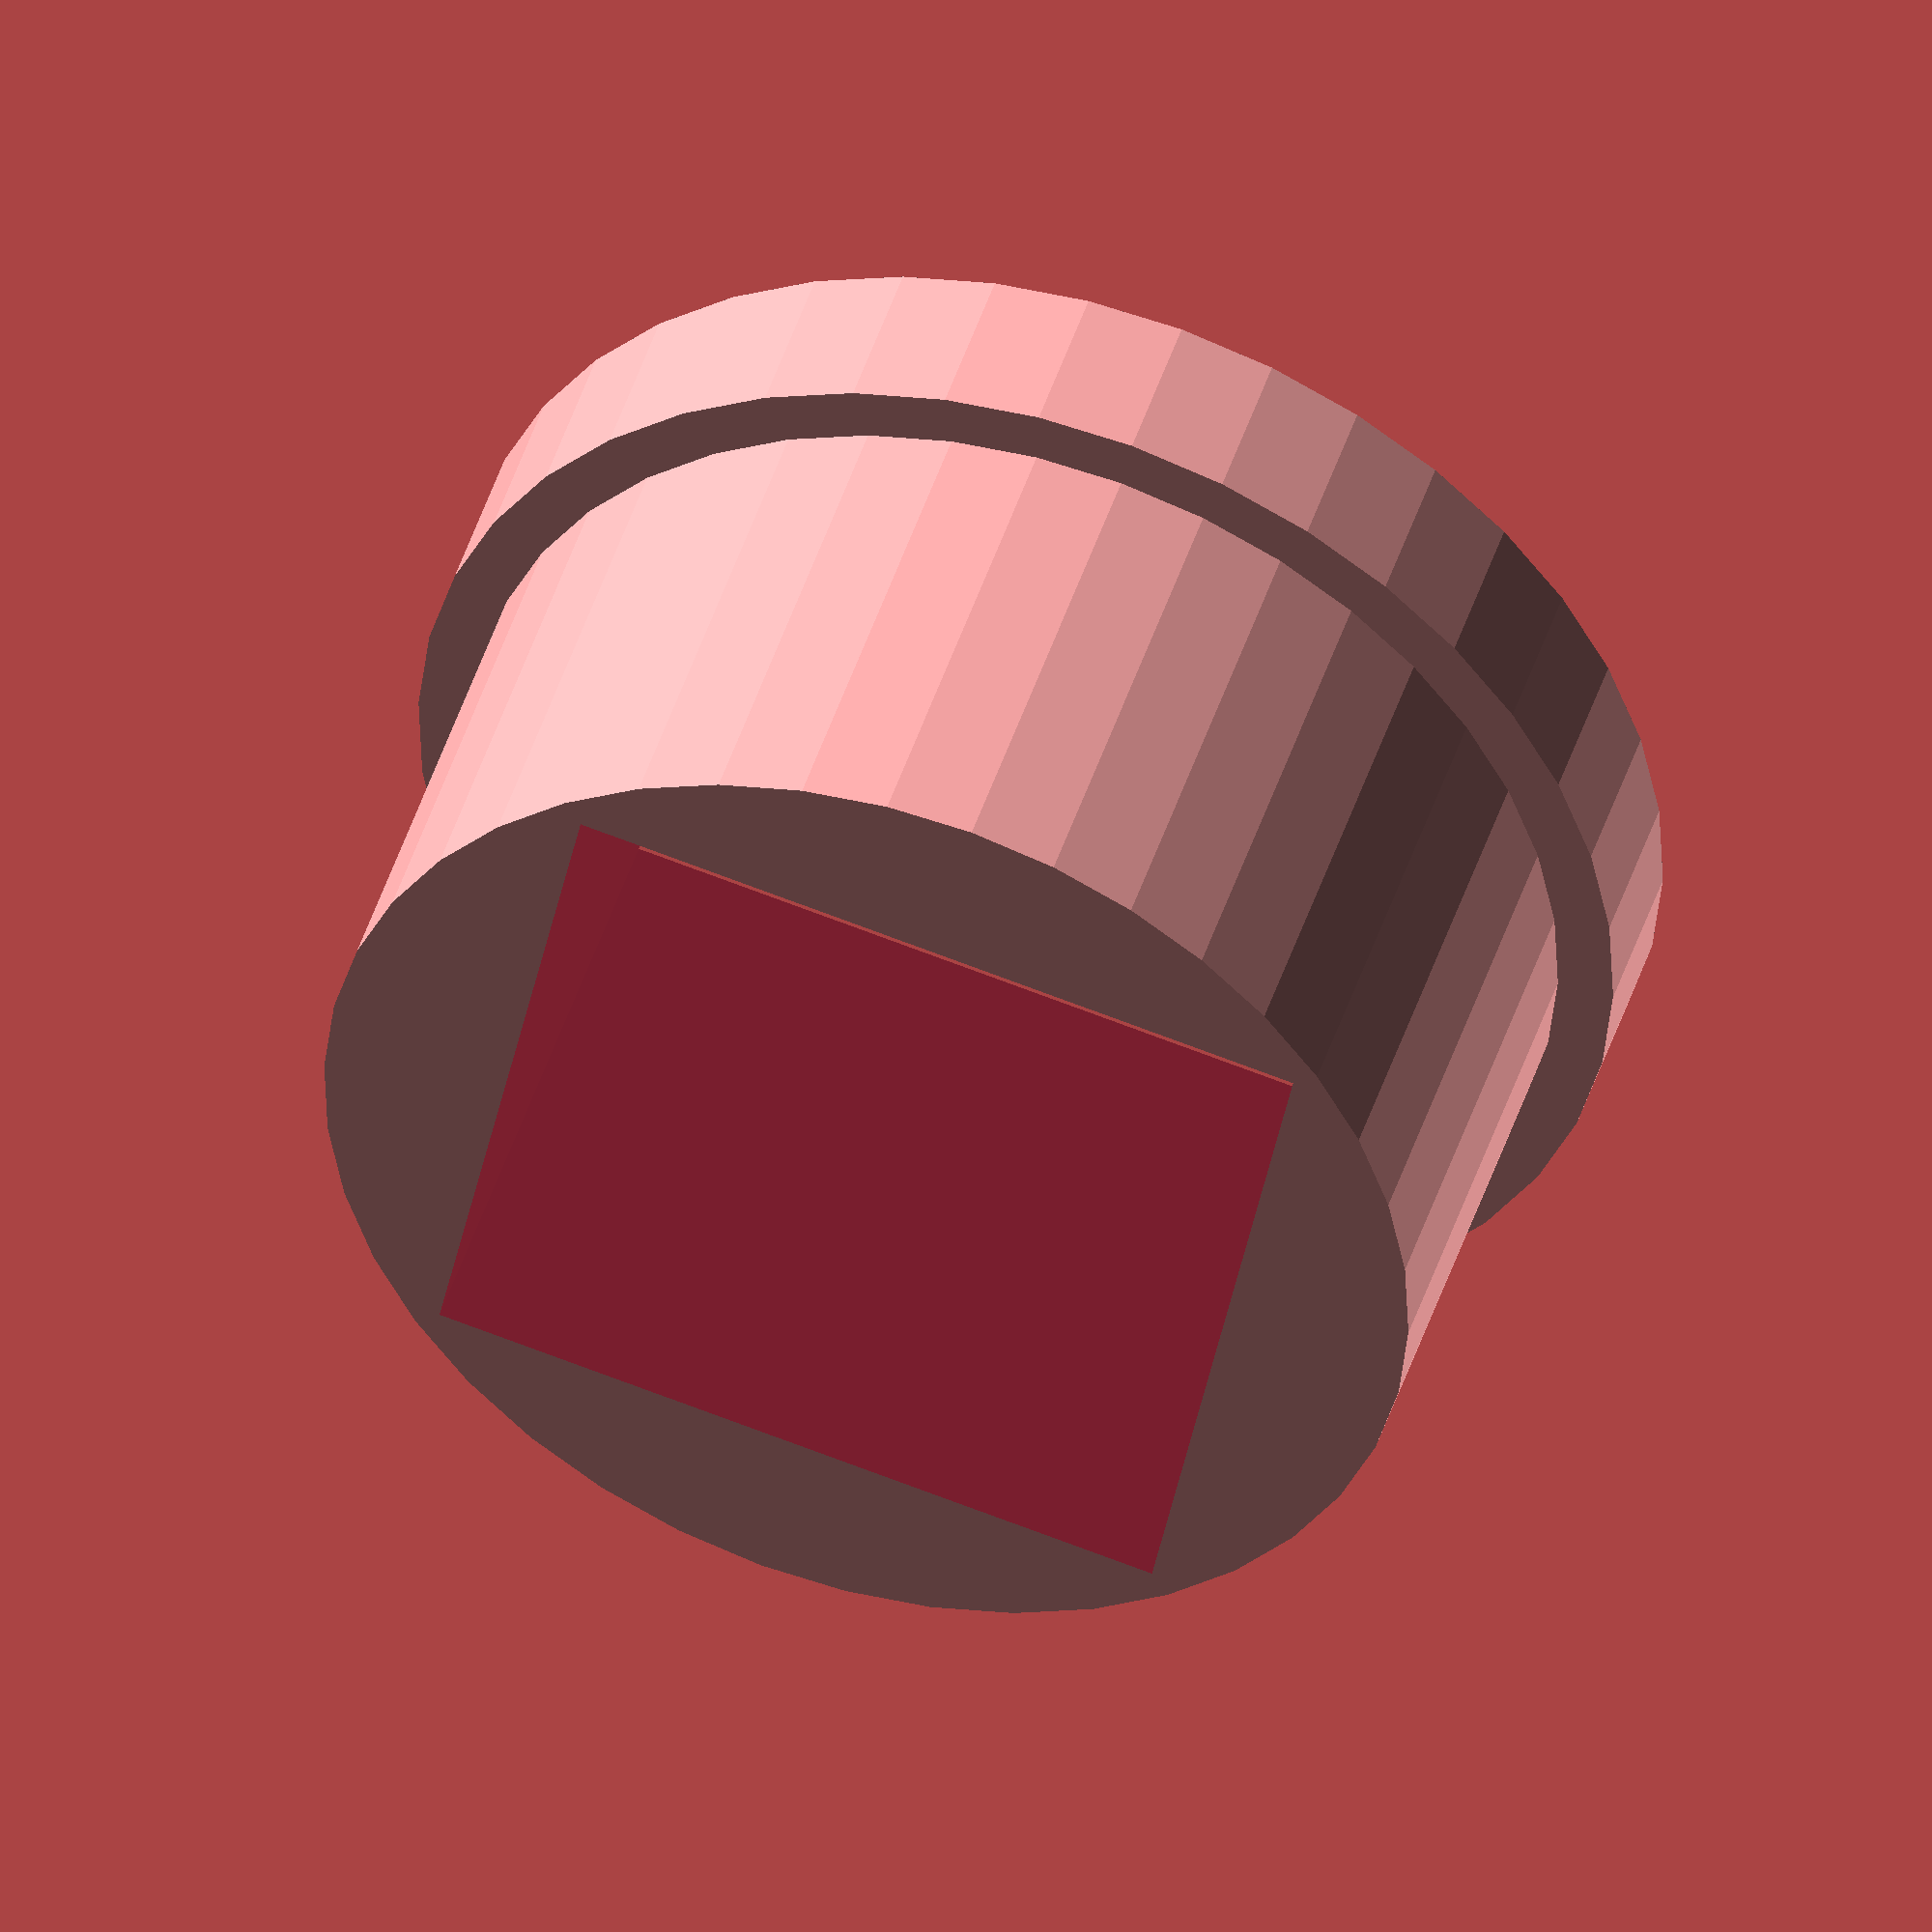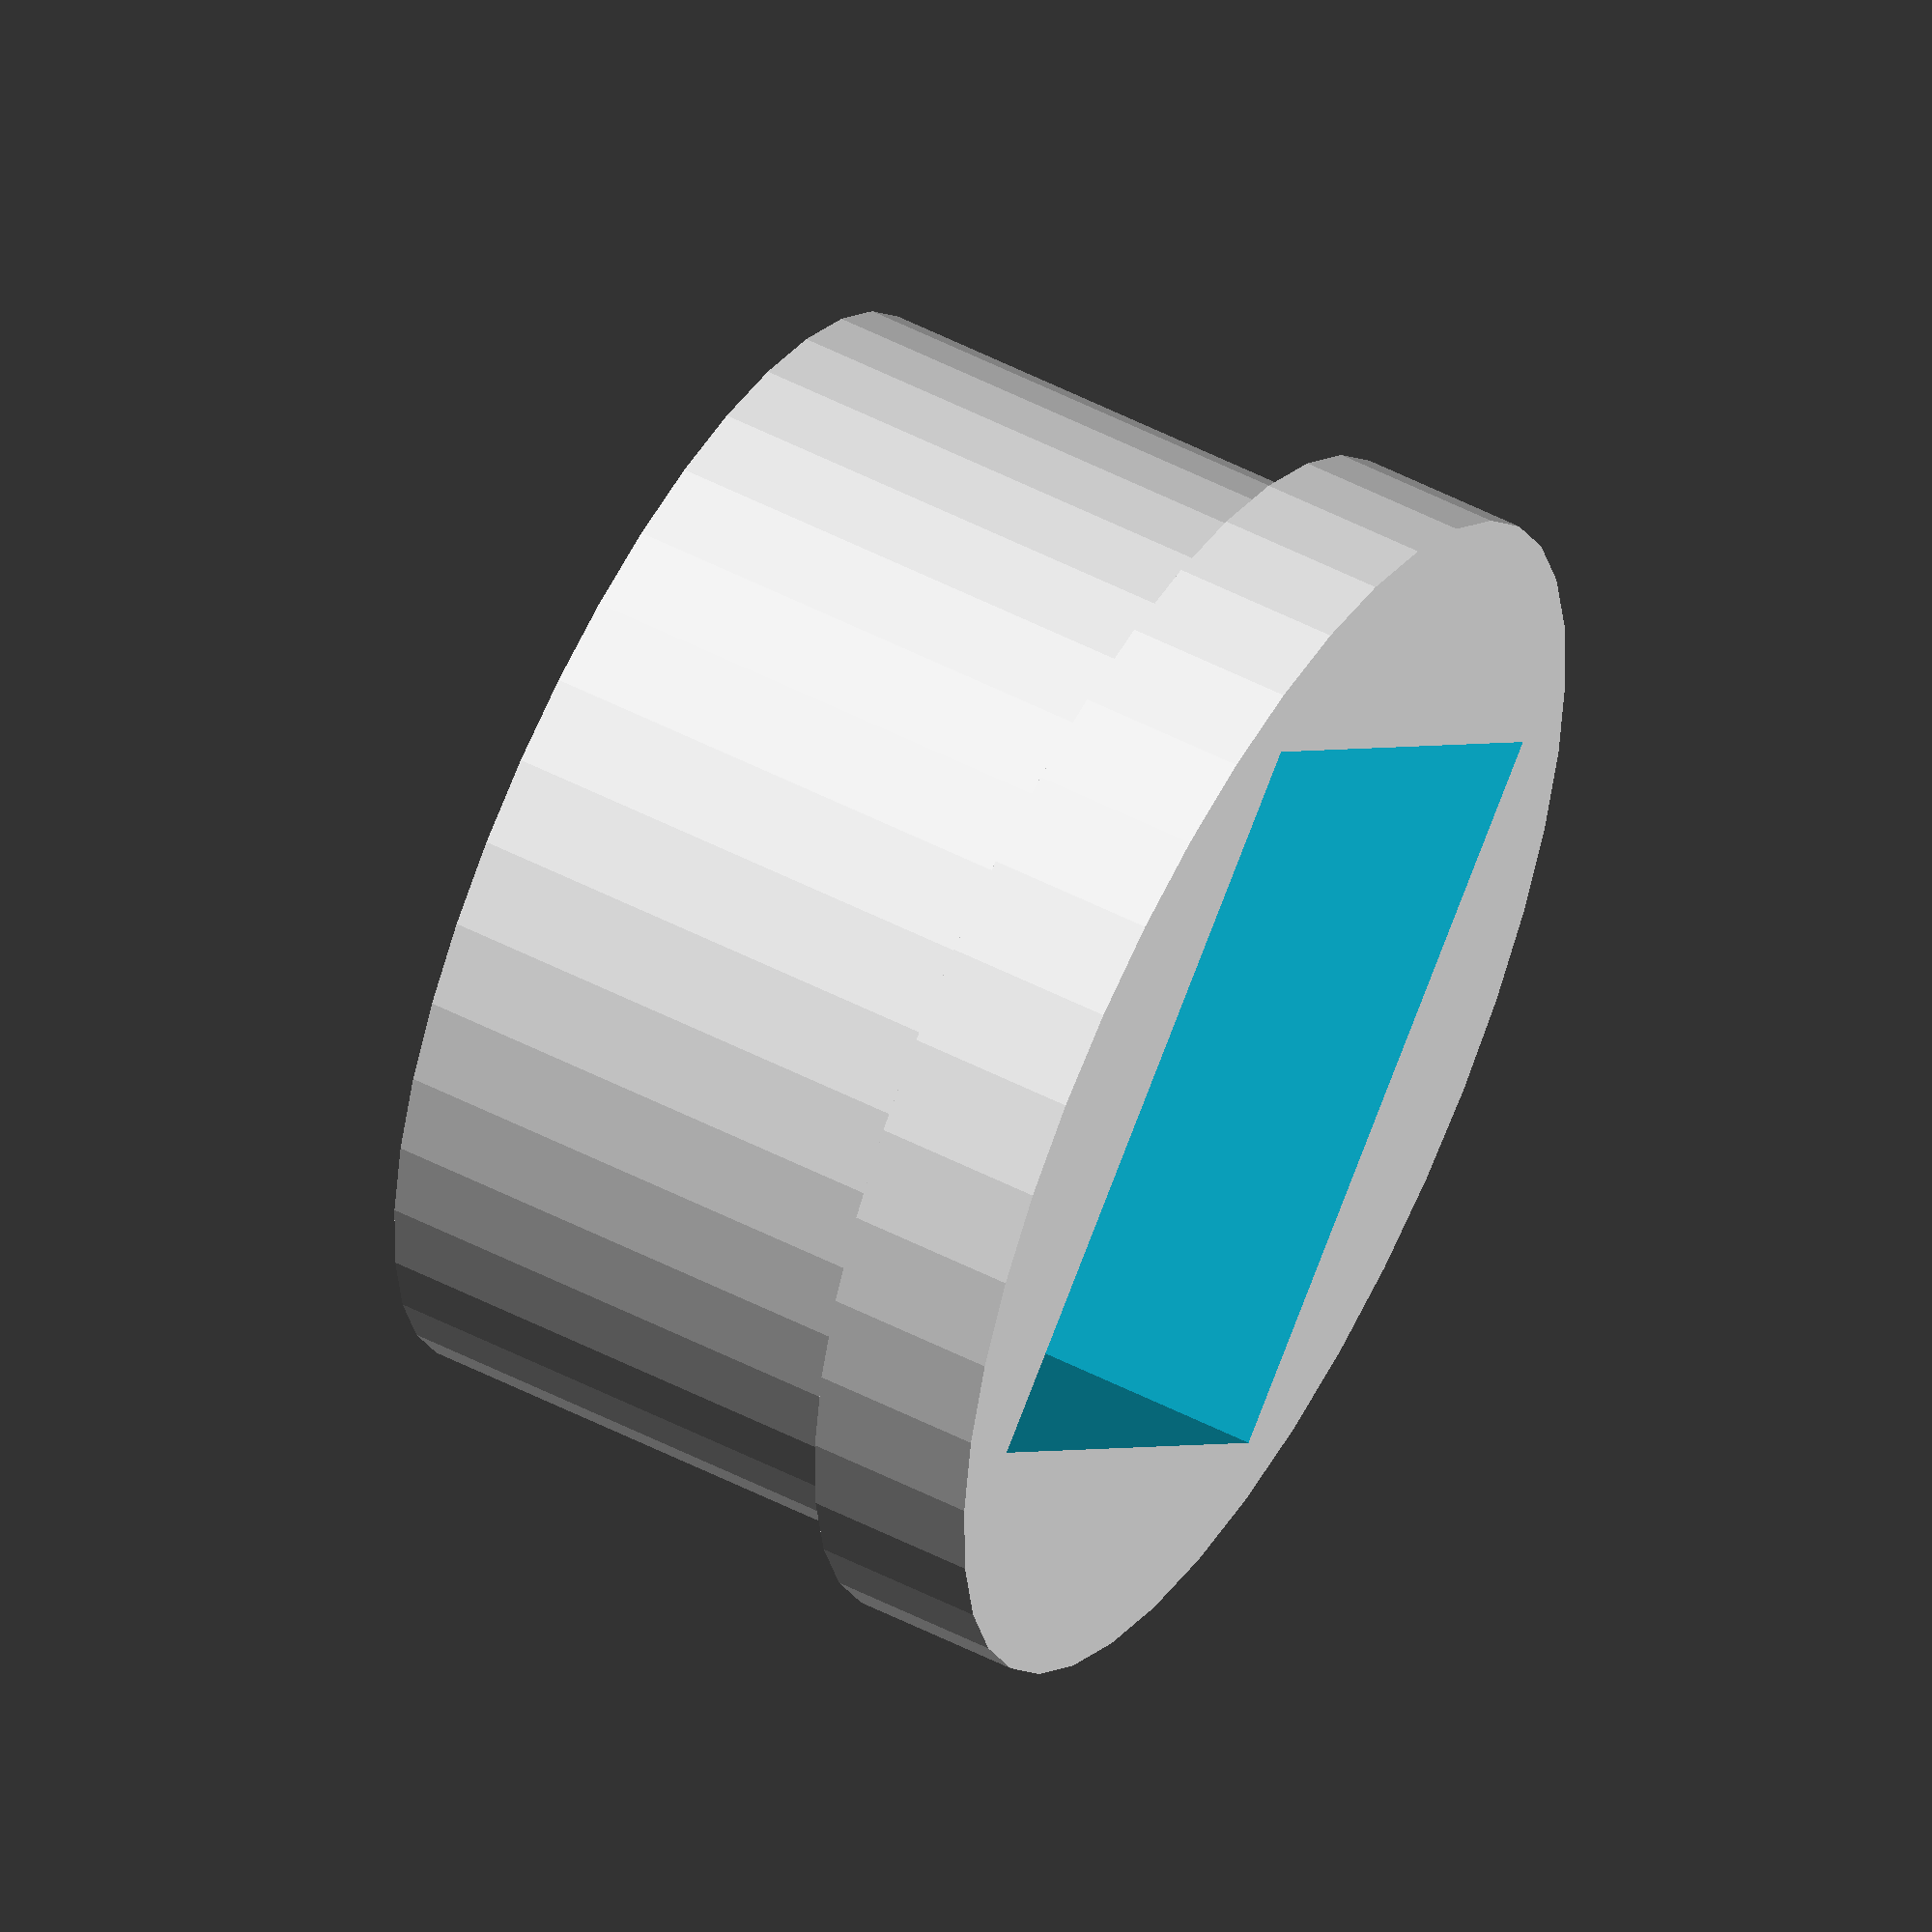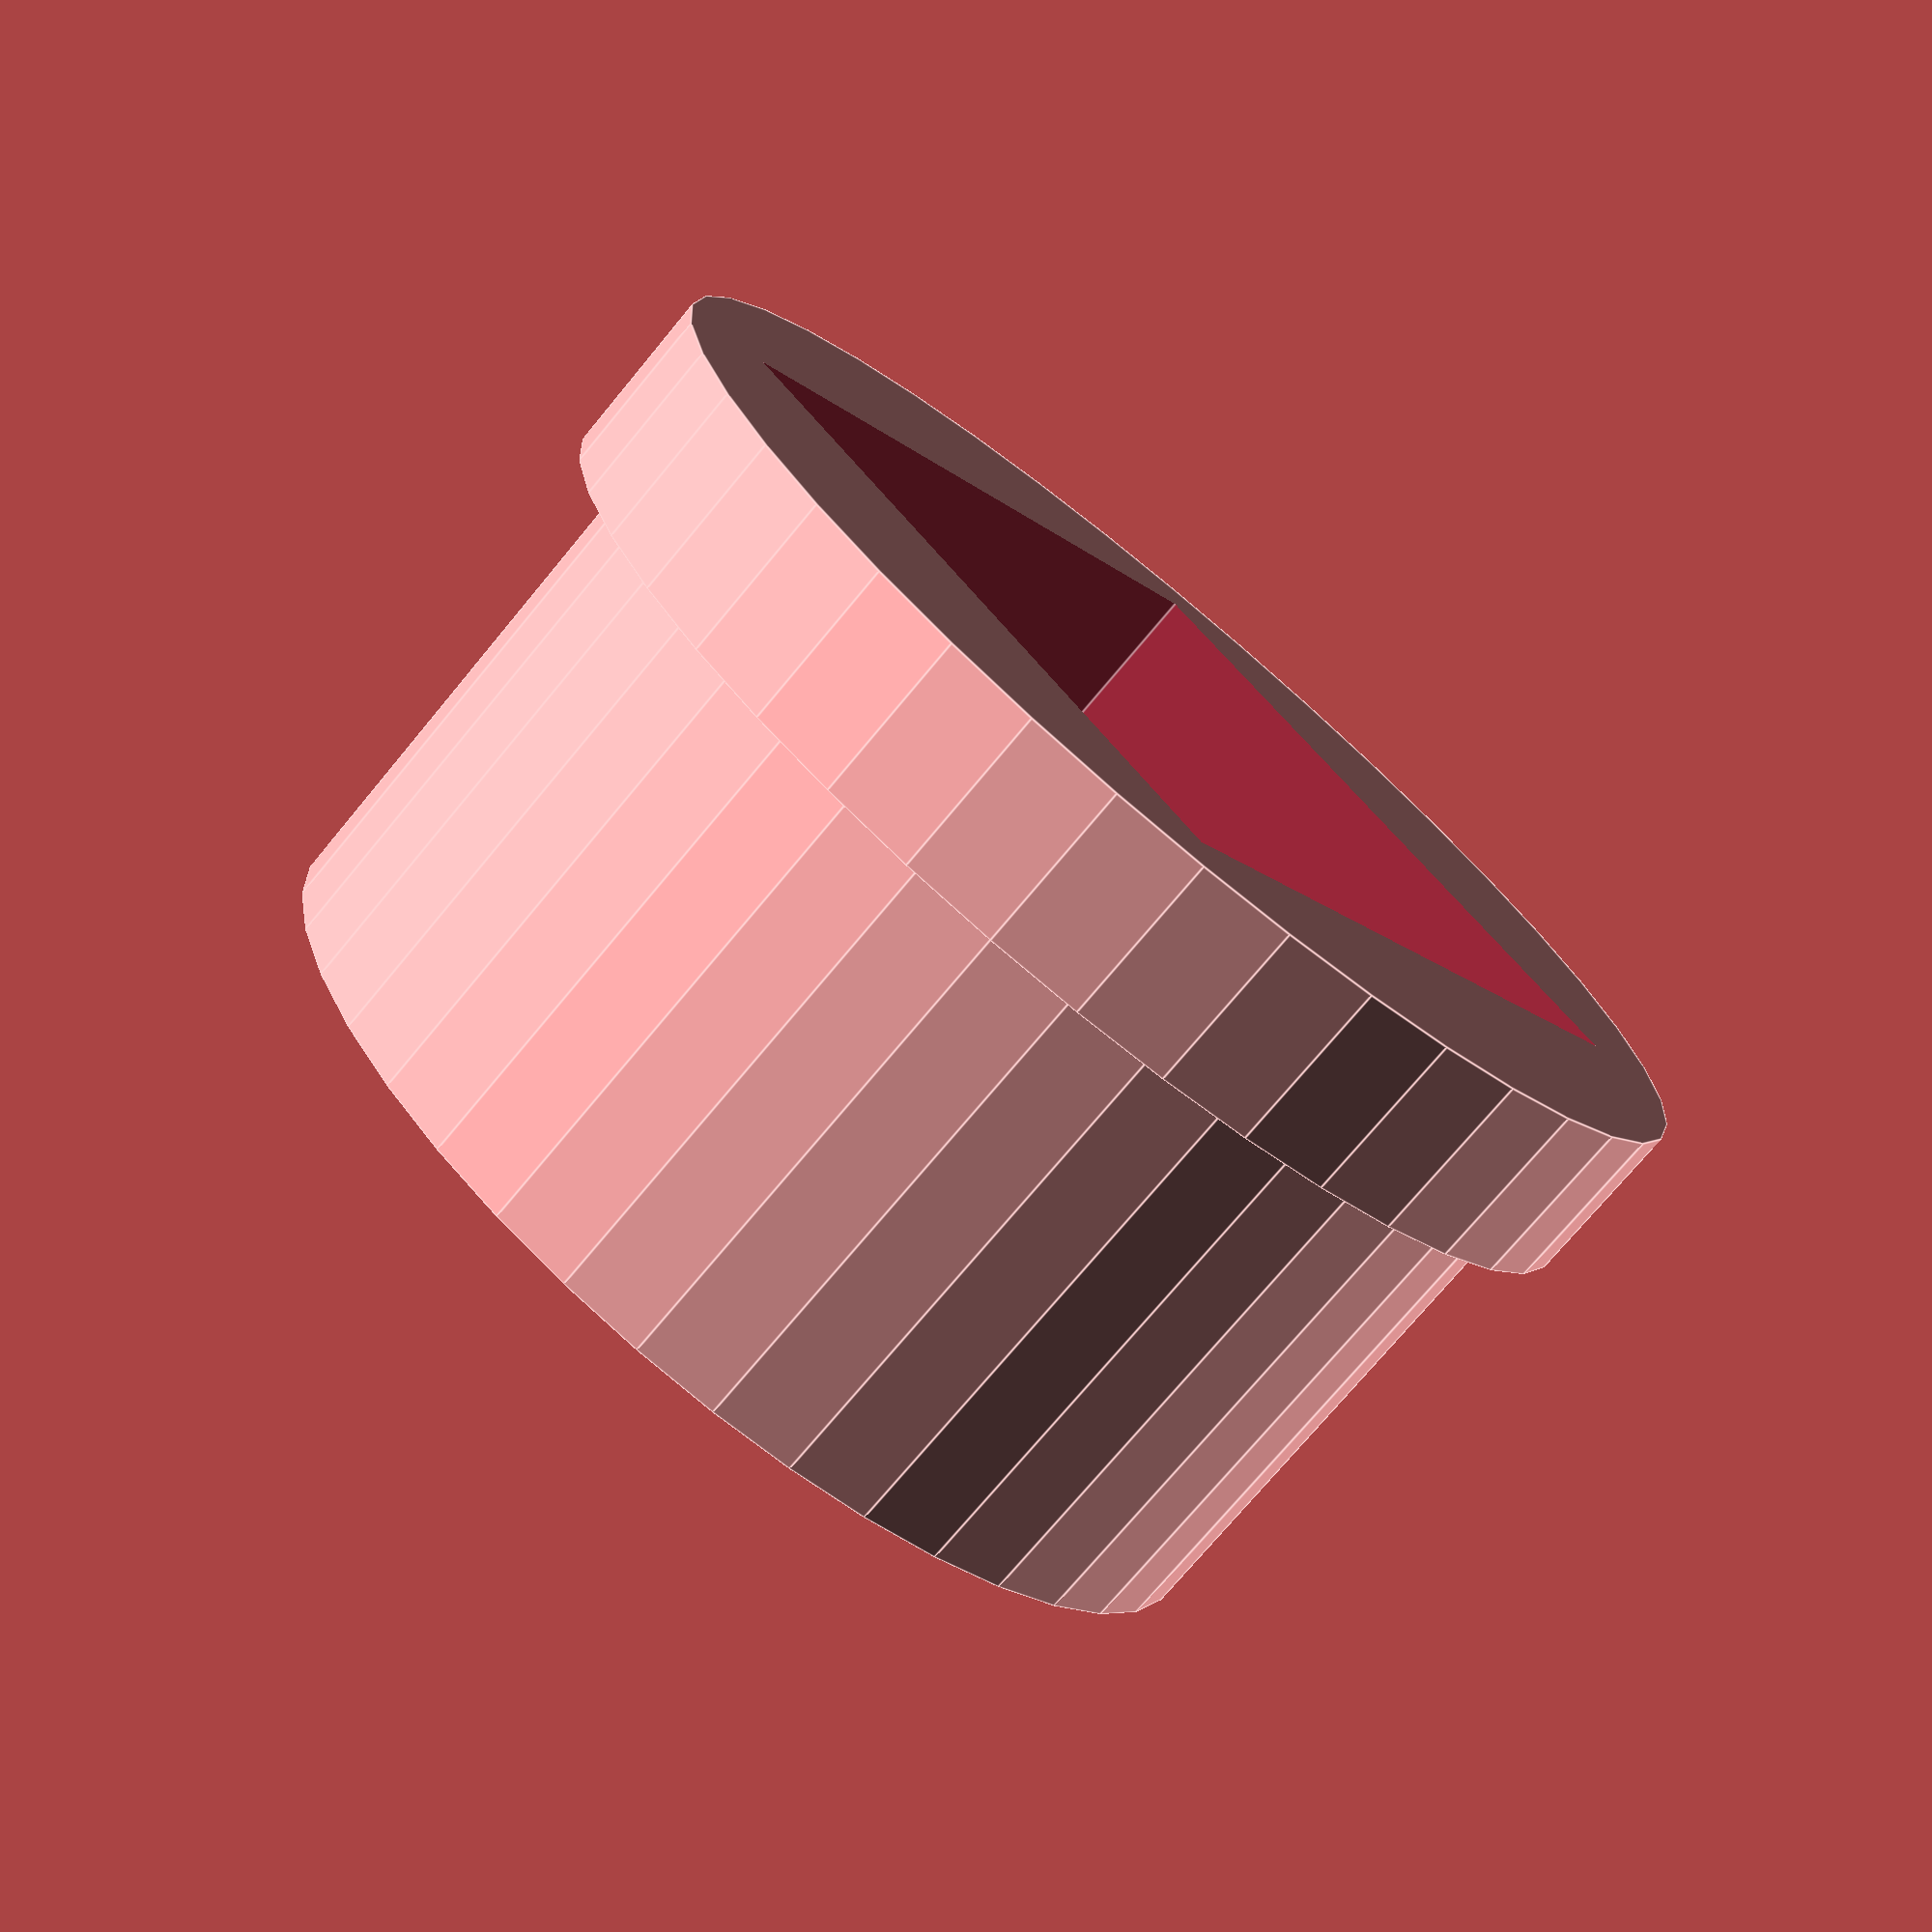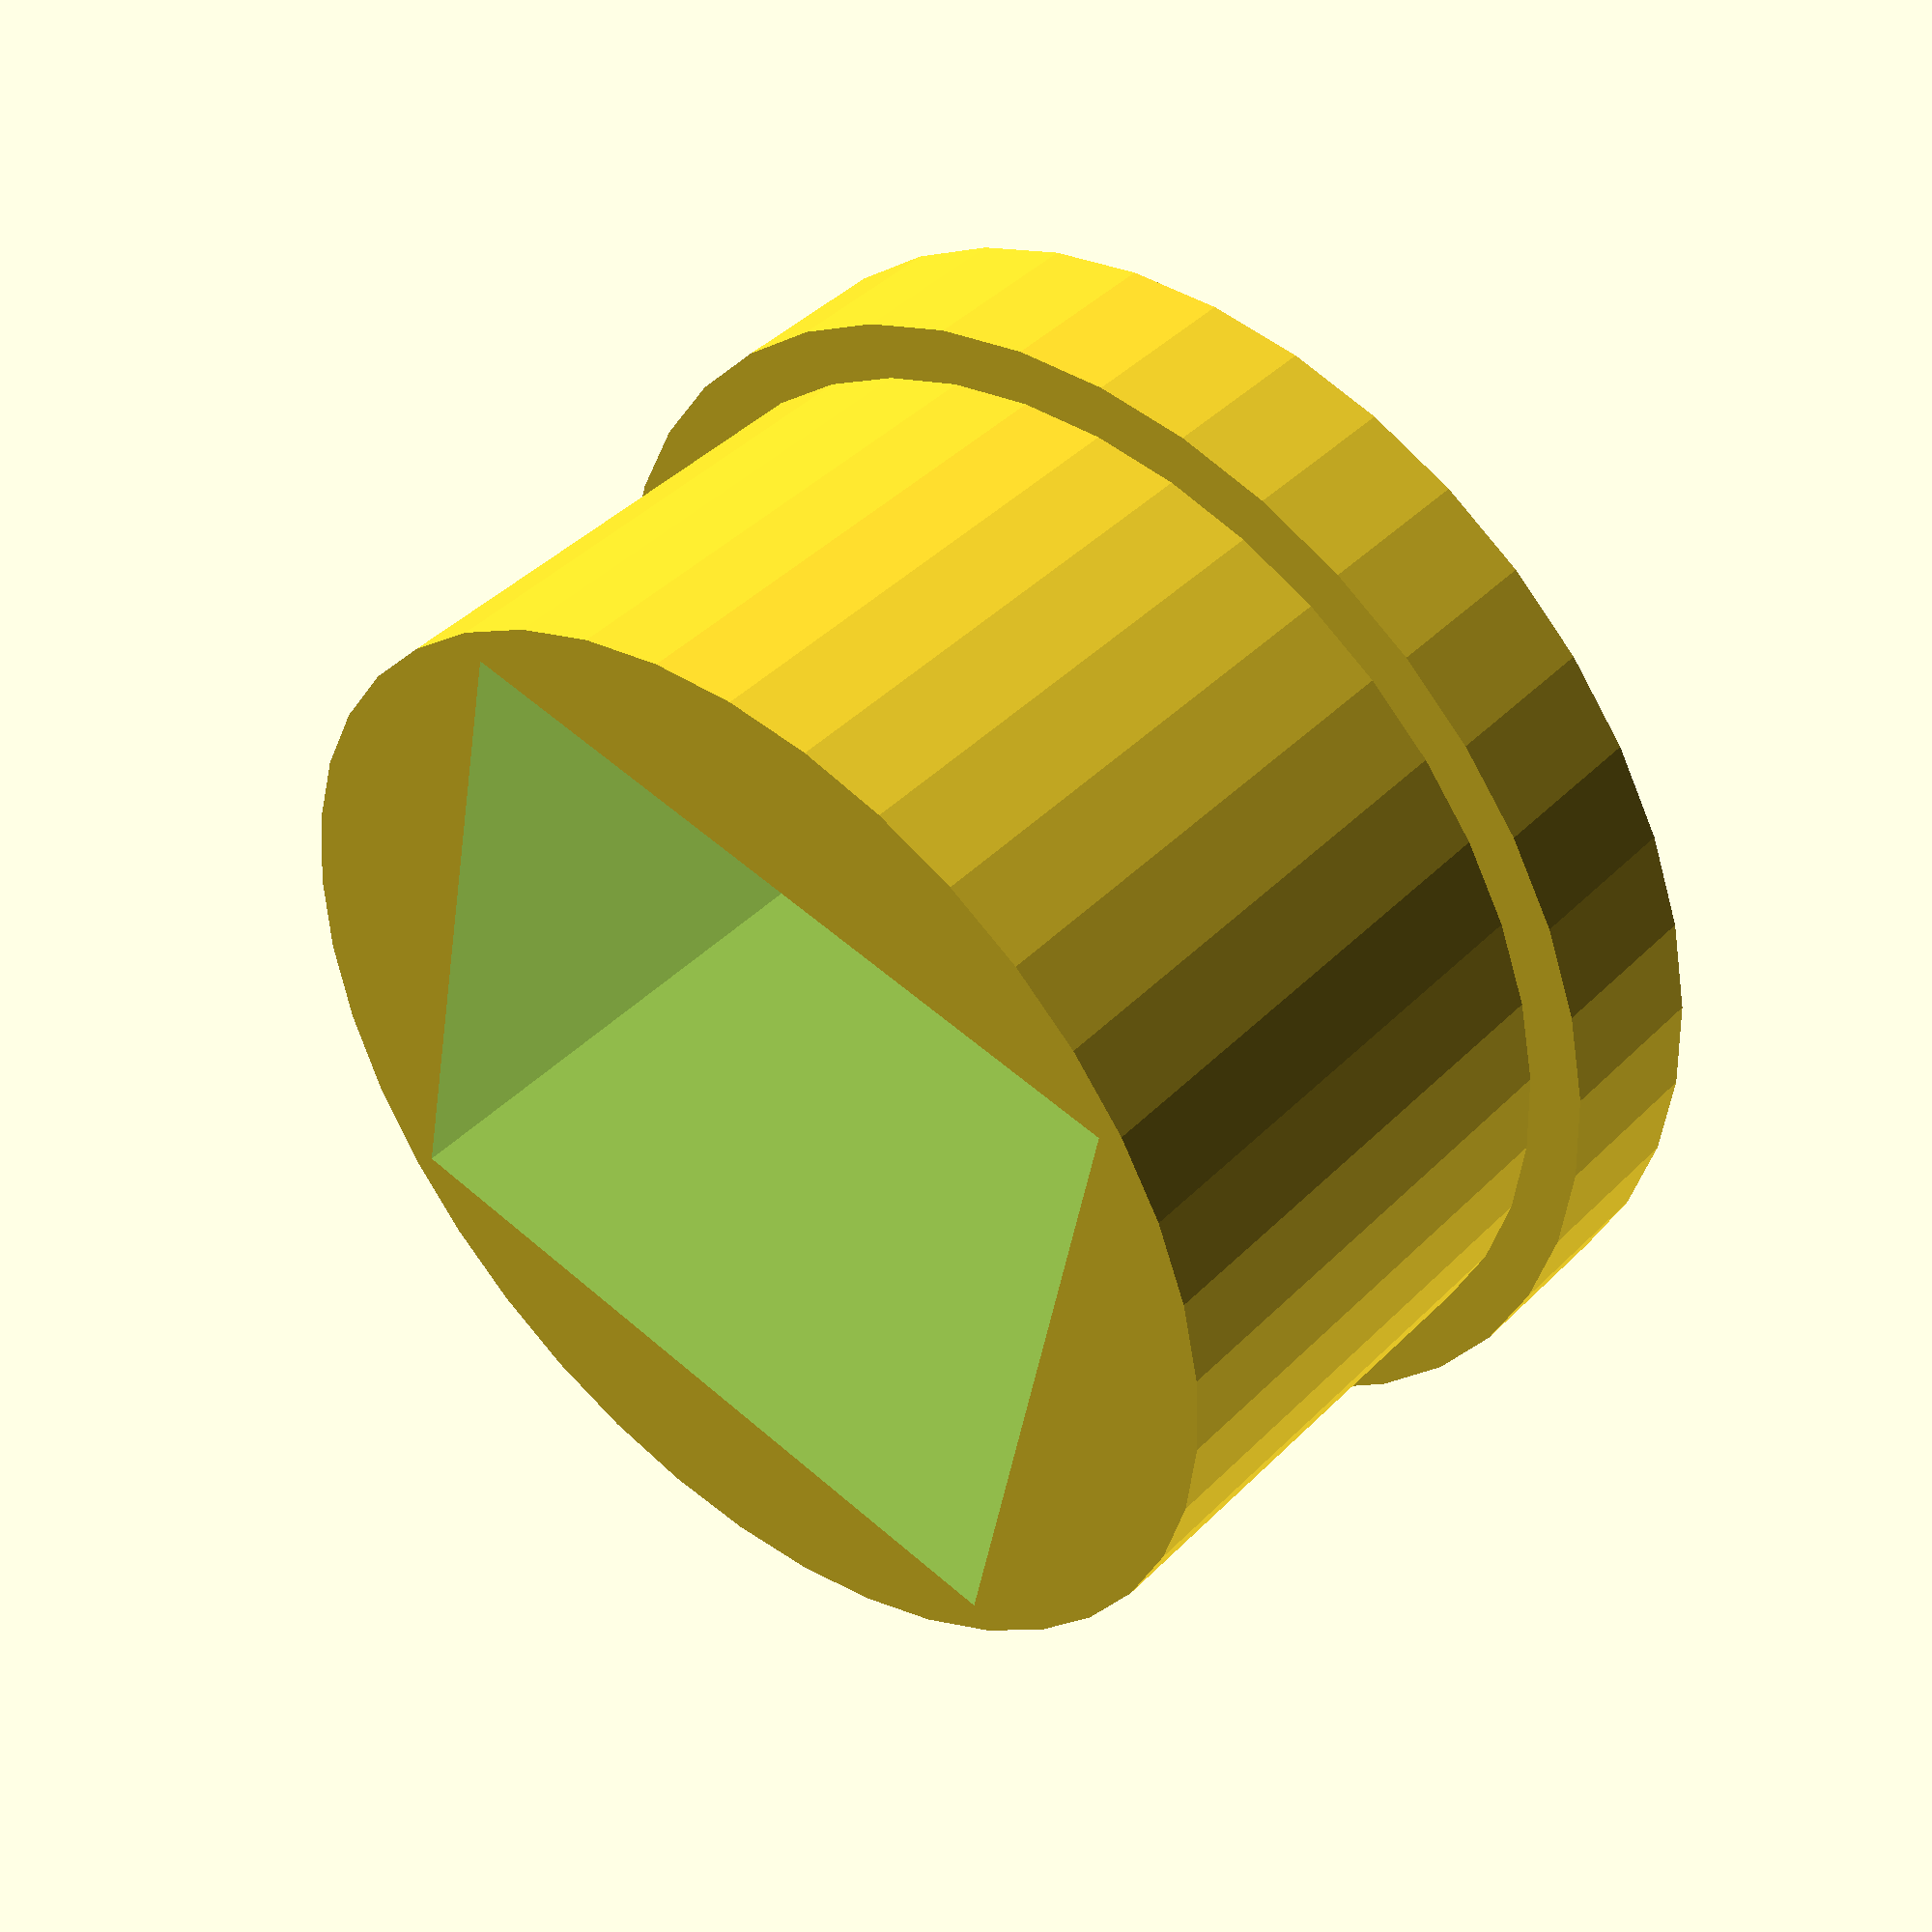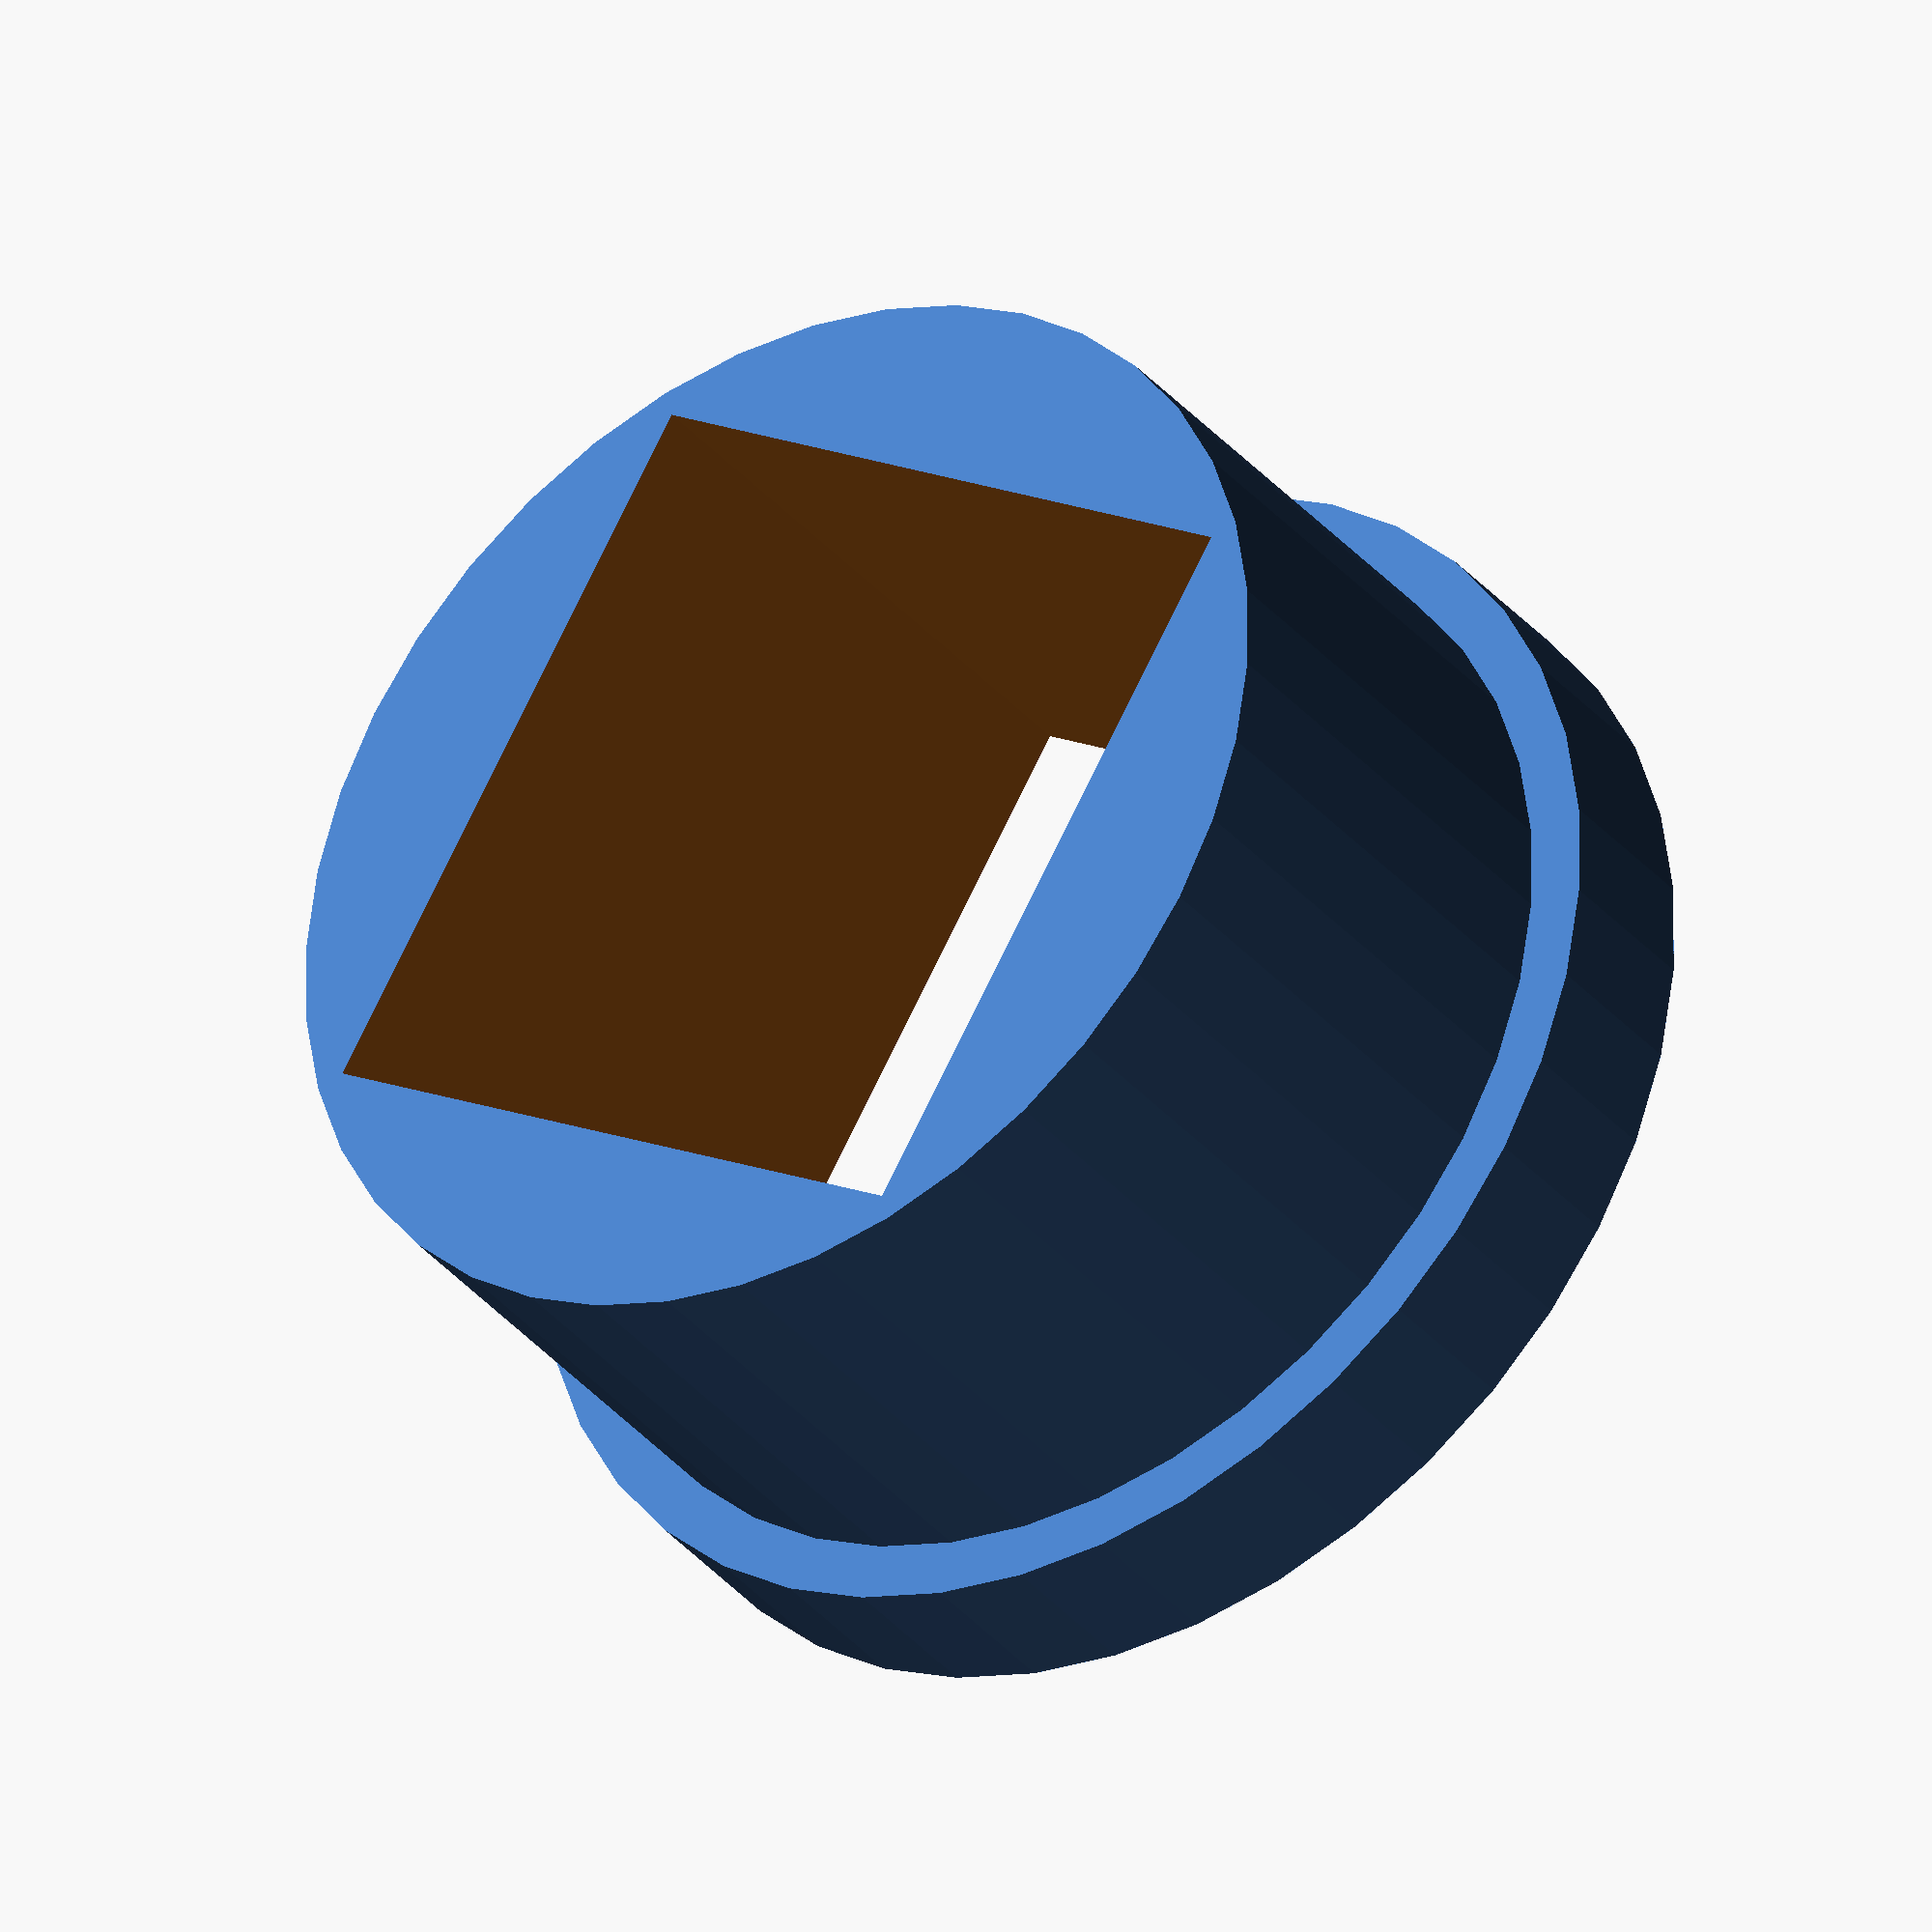
<openscad>

difference(){
   union(){
   translate([0,0,0])cylinder(r=29.95/2, h=15, $fn=40);
   translate([0,0,13.5])cylinder(r=33/2, h=15-13.5+3, $fn=40);
       
   }
 translate([-20.05/2,-20.05/2,-1])cube([20.05,20.05,42]);   
}
</openscad>
<views>
elev=314.4 azim=258.8 roll=197.0 proj=o view=wireframe
elev=126.9 azim=138.6 roll=241.2 proj=o view=solid
elev=253.6 azim=316.5 roll=219.6 proj=p view=edges
elev=137.2 azim=79.2 roll=319.5 proj=p view=solid
elev=214.5 azim=328.6 roll=326.3 proj=o view=solid
</views>
